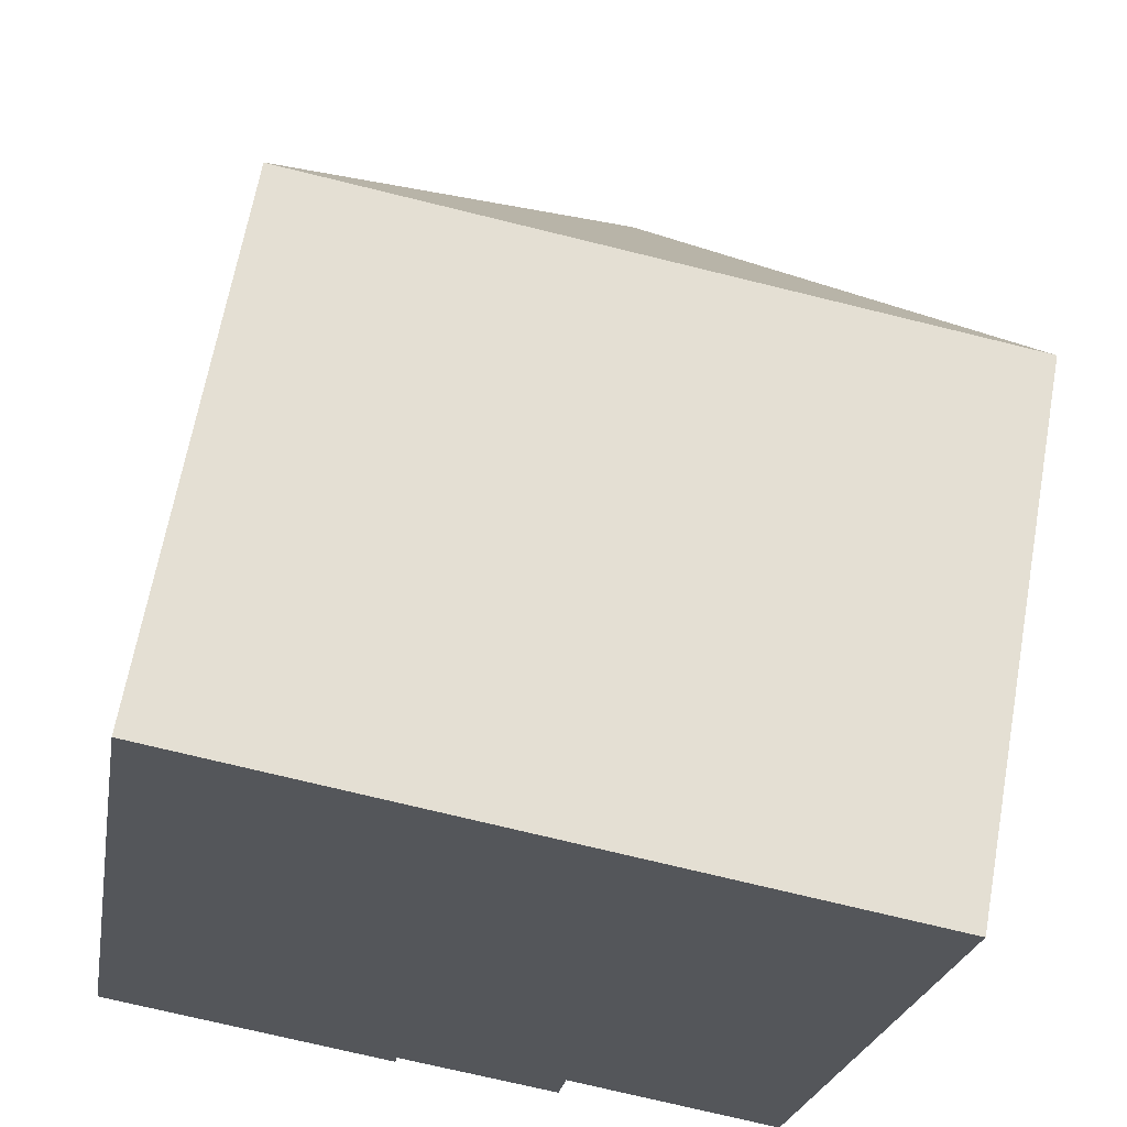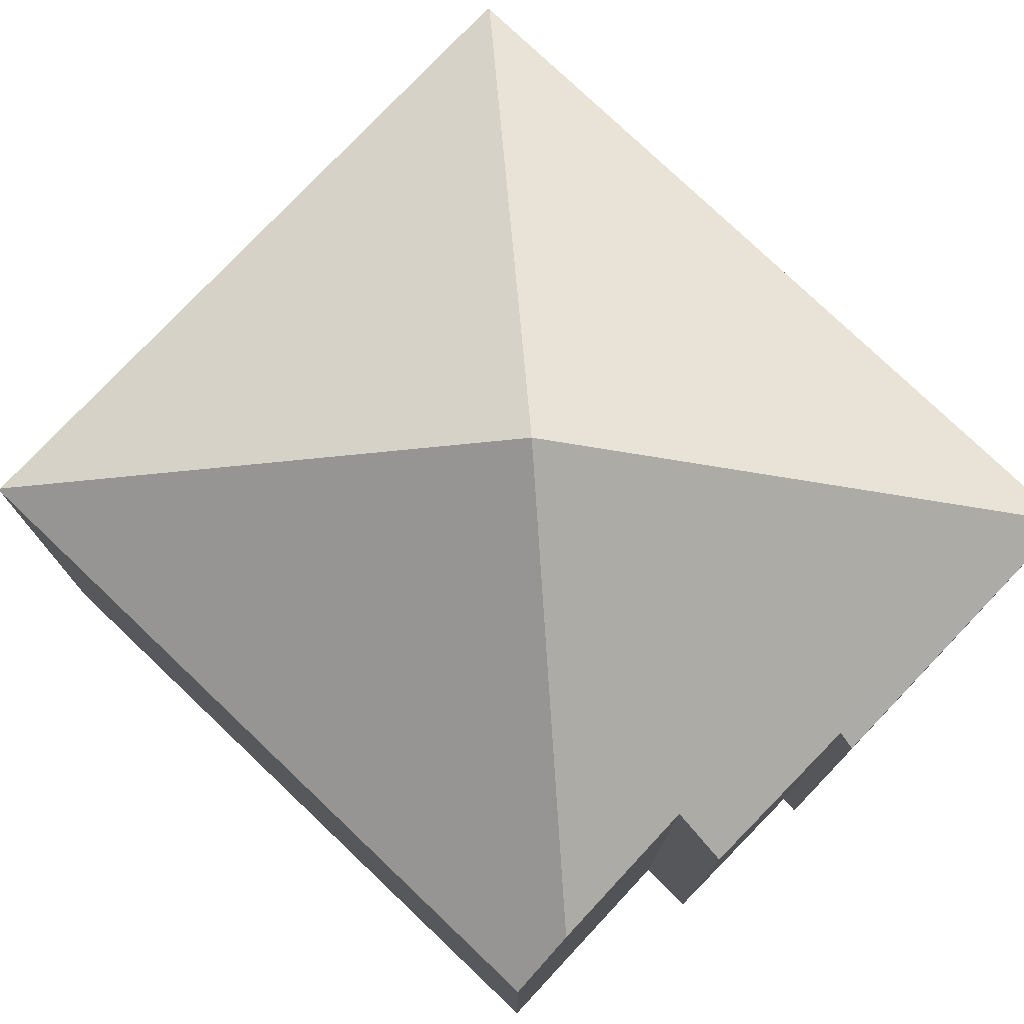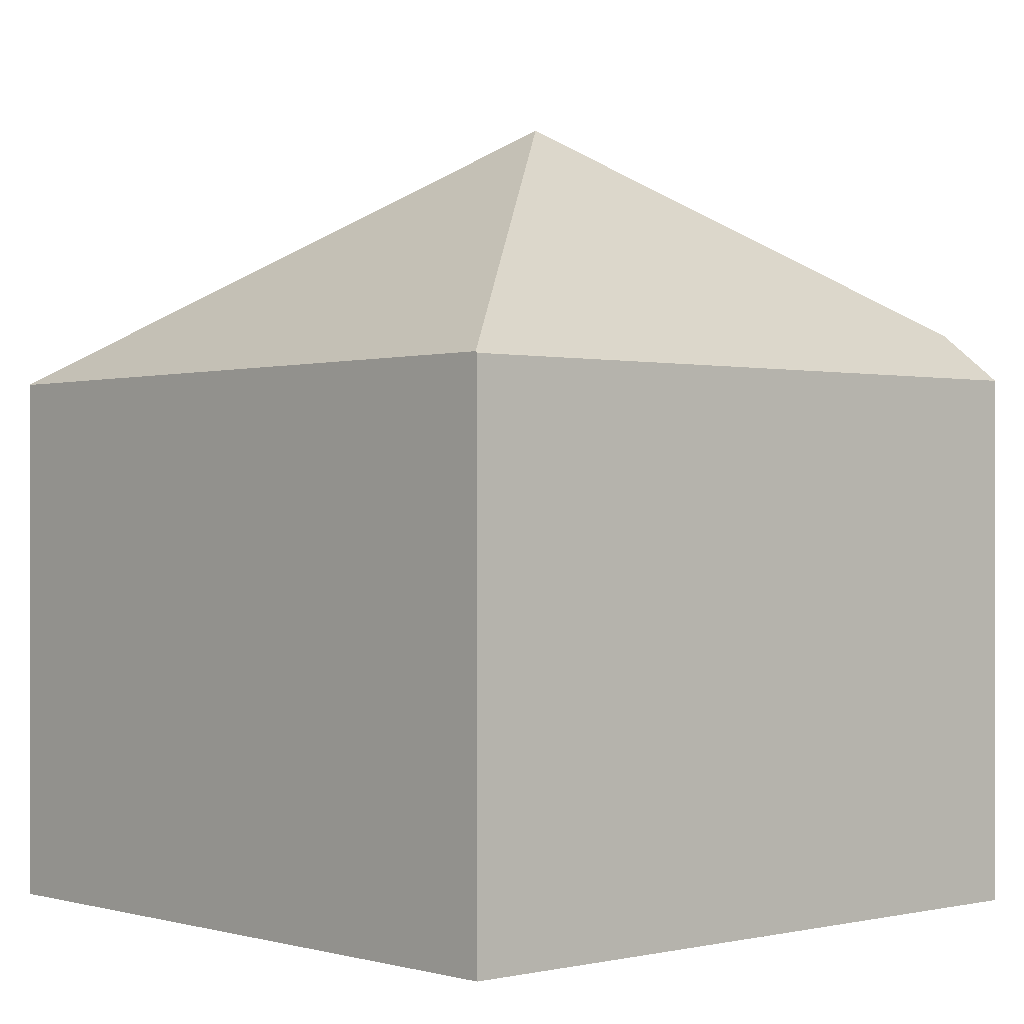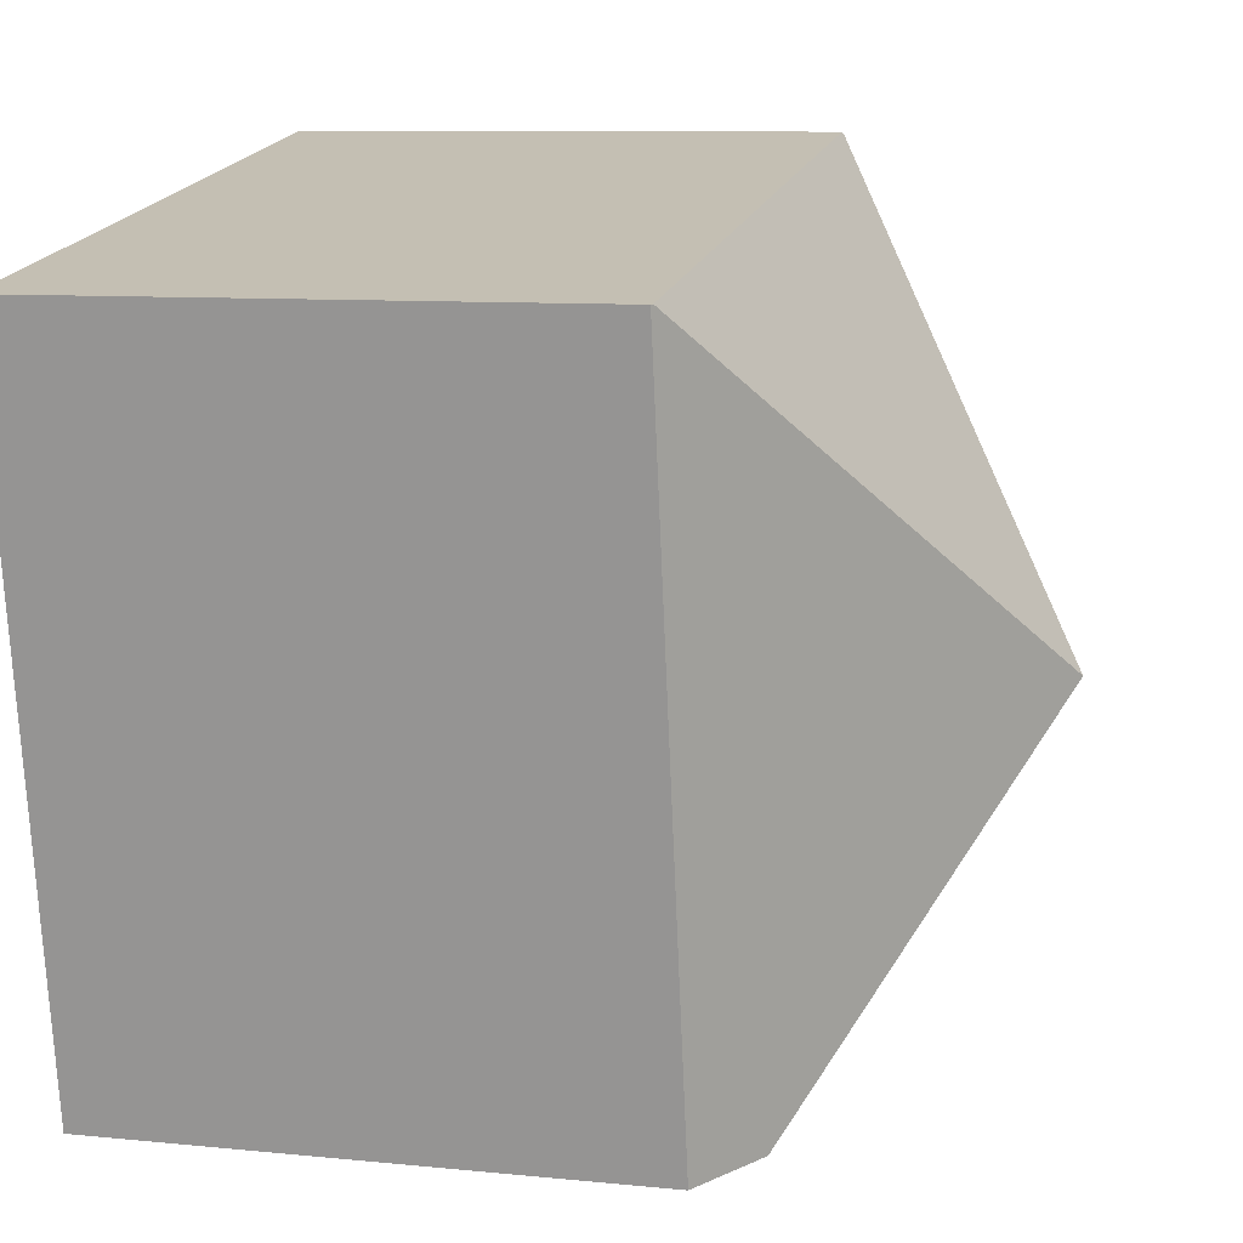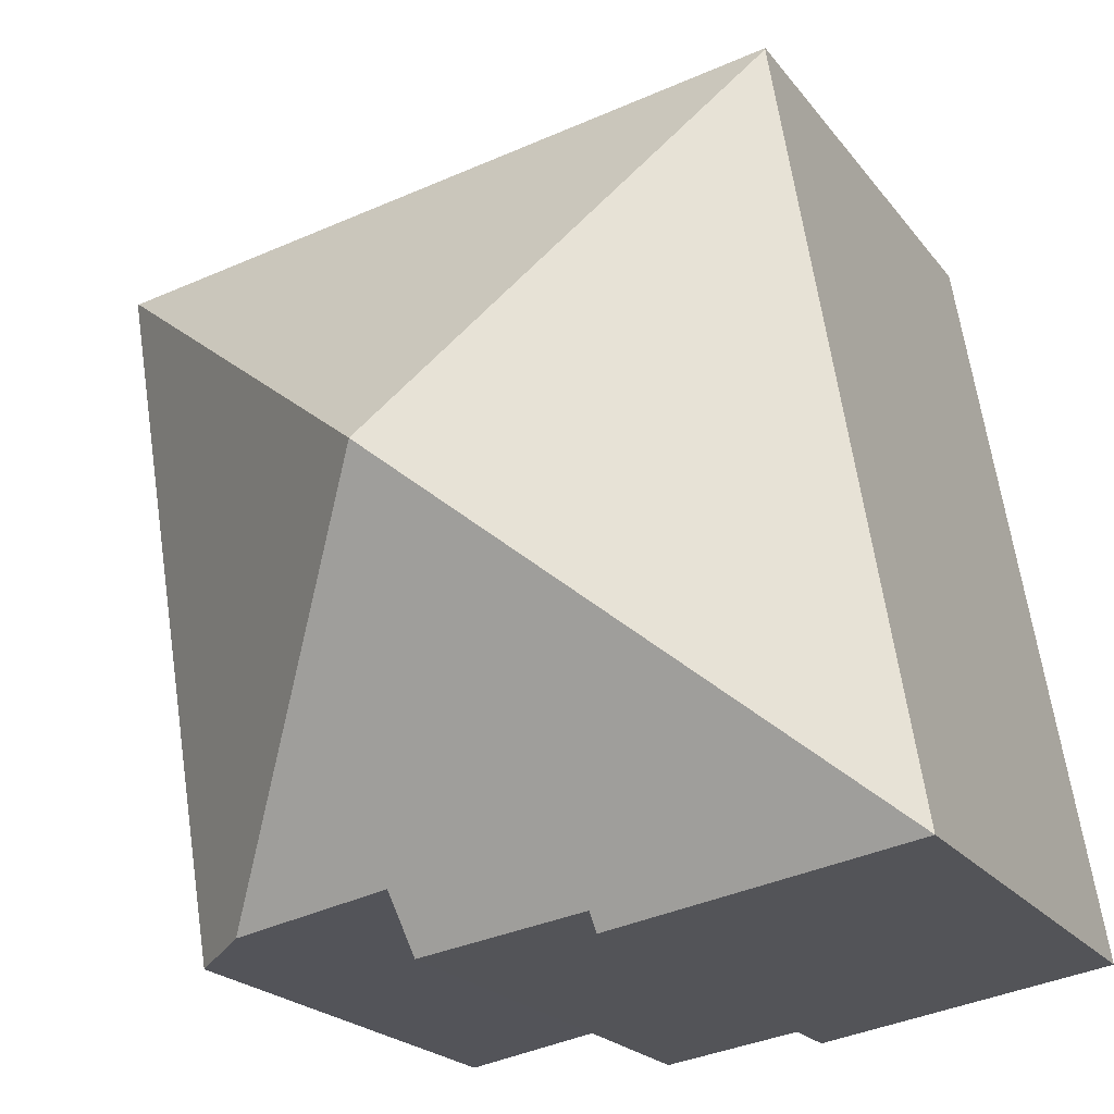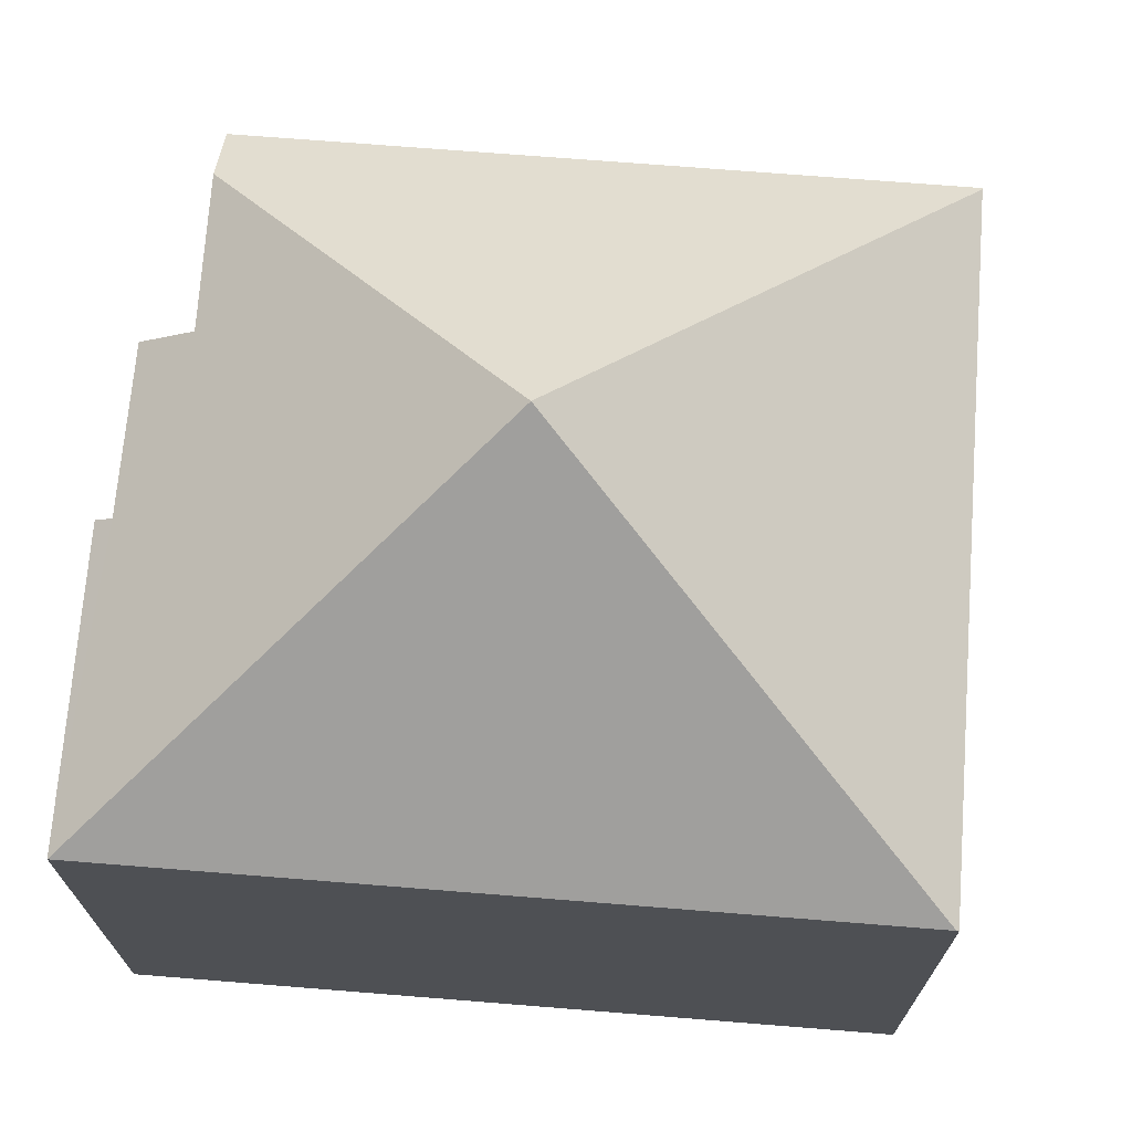
<metadata>
{"format":"obj","ext":"obj","renderer":"f3d","projection":"perspective","resolution":1024,"background":"white","views":[{"elev":65.0,"azim":10.2,"up":"+Z"},{"elev":77.1,"azim":143.1,"up":"+Y"},{"elev":-0.1,"azim":57.4,"up":"+Y"},{"elev":9.0,"azim":105.3,"up":"+Z"},{"elev":-20.9,"azim":-153.9,"up":"+Z"},{"elev":71.4,"azim":-76.0,"up":"+Y"}]}
</metadata>
<code>
v  11.01 8.325 -0.663
v  12.8 8.337 10.25
v  12.83 8.314 10.25
v  6.415 12.44 5.144
v  9.995 9.097 -0.483
v  2.009 8.293 12.12
v  2.003 8.319 12.08
v  0 8.311 5.089e-16
v  4.819 8.503 -0.513
v  4.797 8.315 -0.793
v  7.452 8.527 -0.915
v  7.579 9.116 -0.051
v  7.452 5.603e-17 -0.915
v  4.819 3.141e-17 -0.513
v  4.797 4.856e-17 -0.793
v  0 0 0
v  7.579 3.123e-18 -0.051
v  11.01 4.06e-17 -0.663
v  9.995 2.958e-17 -0.483
v  12.83 -6.275e-16 10.25
v  2.003 -7.396e-16 12.08
v  2.009 -7.419e-16 12.12
v  12.8 -6.278e-16 10.25
g defaultobject
f 1 2 3
f 2 1 4
f 4 1 5
f 4 6 2
f 6 4 7
f 8 9 10
f 9 8 4
f 9 4 11
f 11 4 12
f 12 4 5
f 4 8 7
f 13 9 11
f 9 13 14
f 15 8 10
f 8 15 16
f 1 12 5
f 12 1 17
f 17 1 18
f 17 18 19
f 14 10 9
f 10 14 15
f 3 18 1
f 18 3 20
f 17 11 12
f 11 17 13
f 16 7 8
f 7 16 21
f 7 21 6
f 6 21 22
f 22 2 6
f 2 22 23
f 2 23 3
f 3 23 20
f 23 18 20
f 18 23 22
f 18 22 21
f 18 21 17
f 17 21 16
f 18 17 19
f 17 16 14
f 17 14 13
f 14 16 15

</code>
